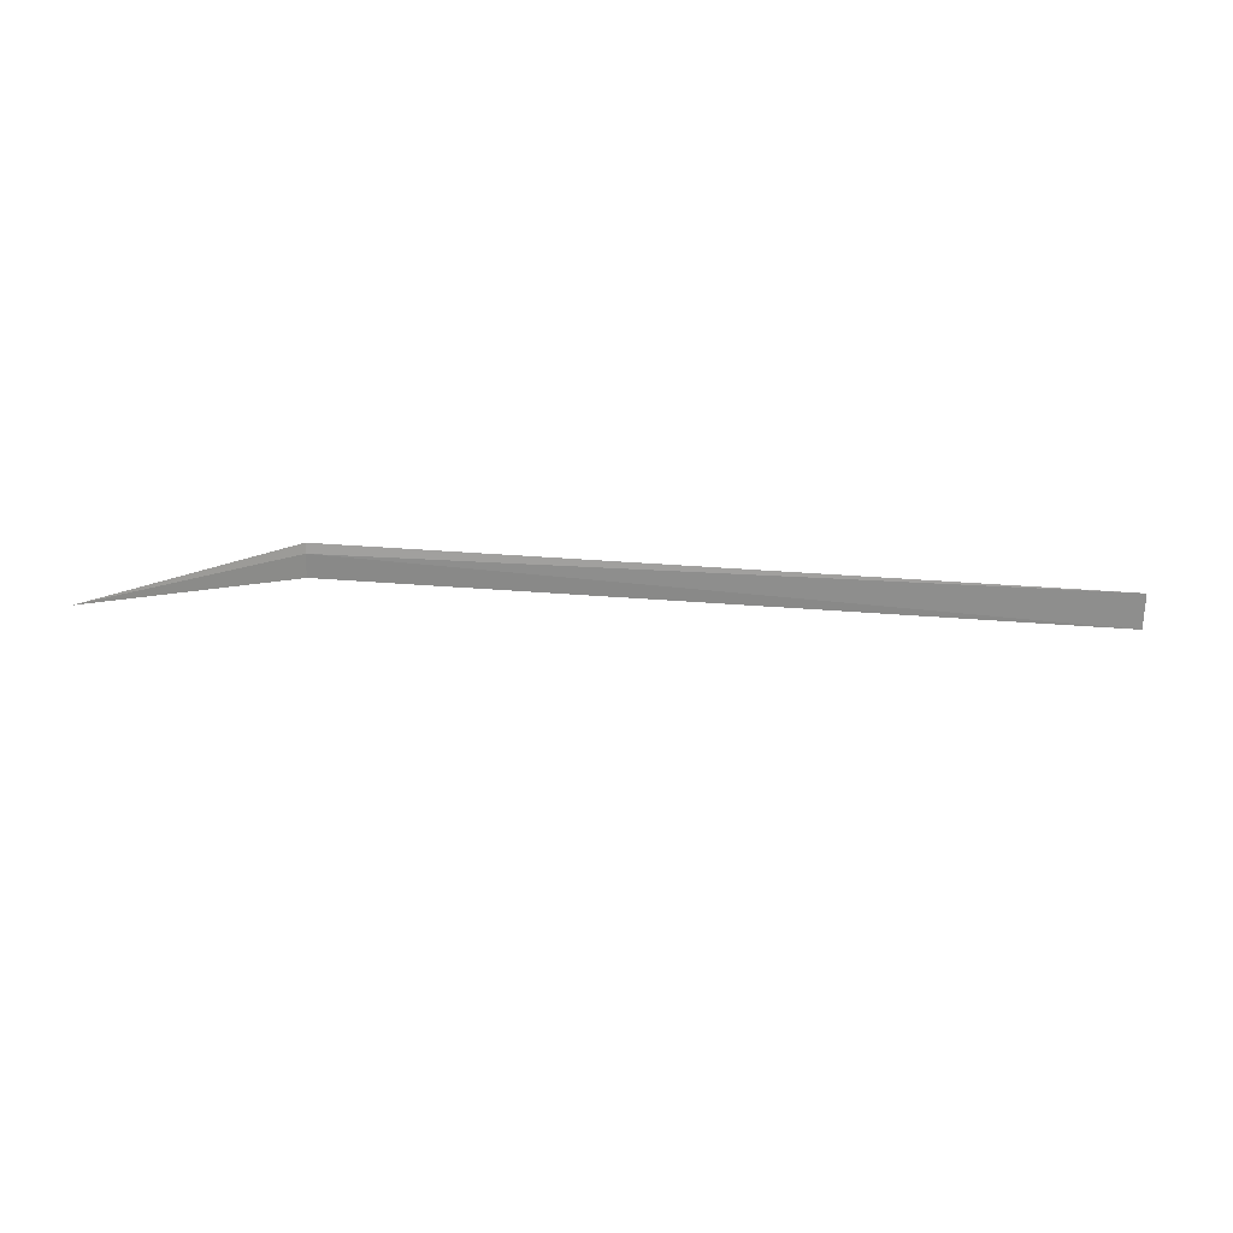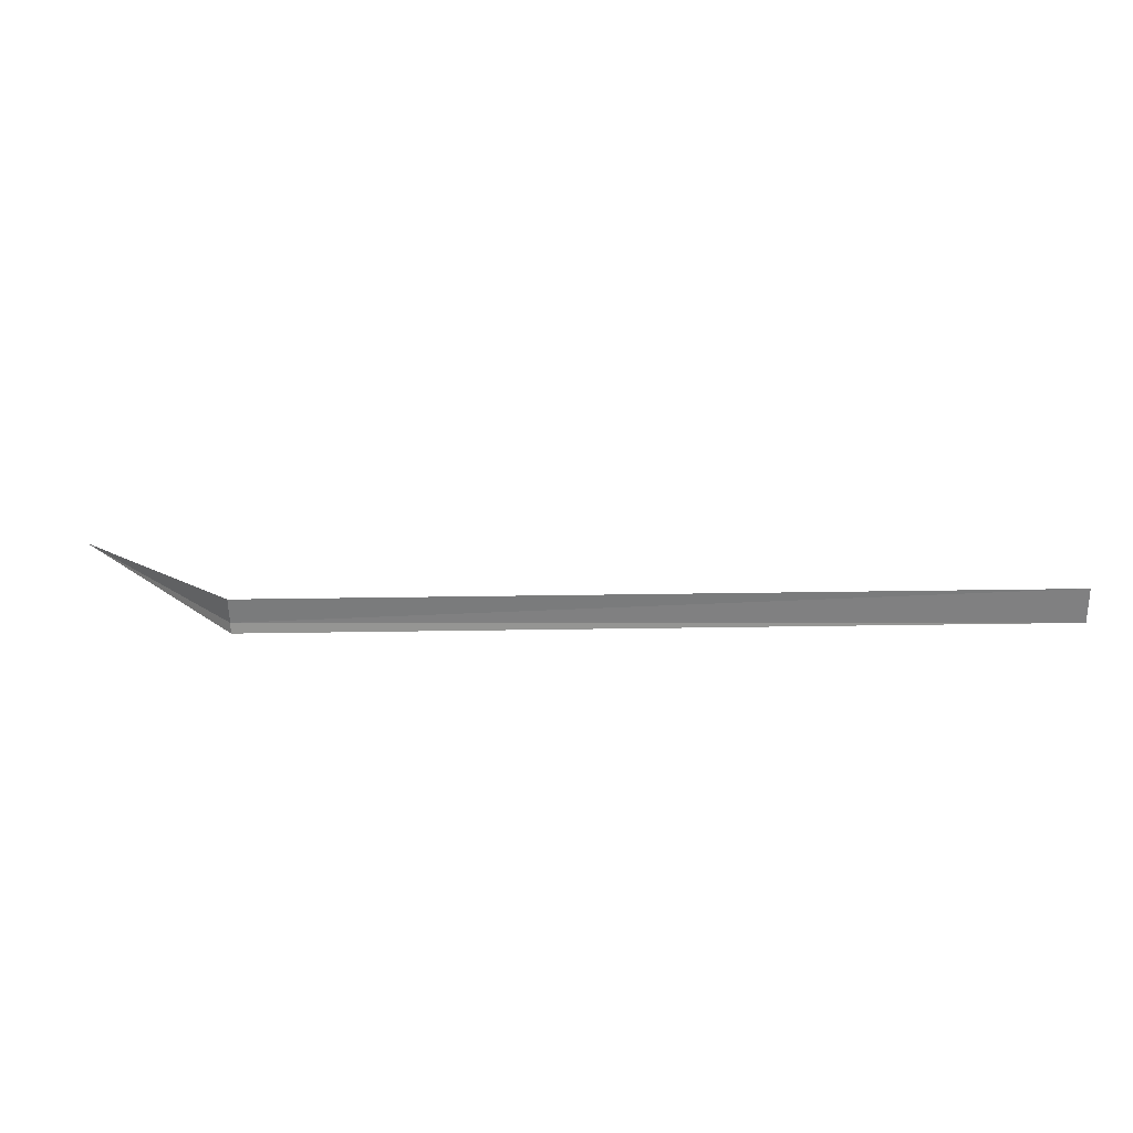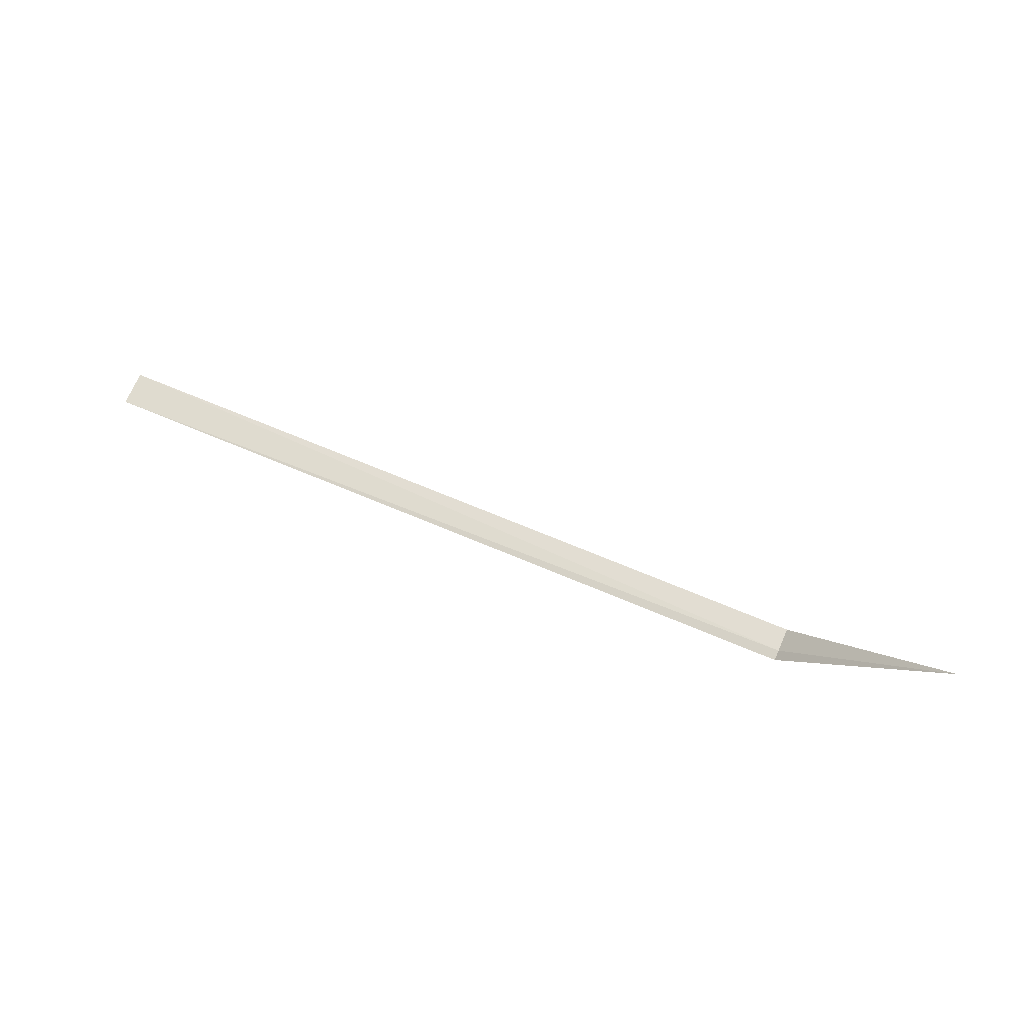
<metadata>
{"format":"obj","ext":"obj","renderer":"f3d","projection":"perspective","resolution":1024,"background":"white","views":[{"elev":30.4,"azim":-172.9,"up":"+Z"},{"elev":-53.8,"azim":-179.1,"up":"+Y"},{"elev":63.5,"azim":23.7,"up":"+Y"}]}
</metadata>
<code>
v 7.5 1.531 11.49
v 7.5 1.507 11.59
v 9.1 3.111 11.74
v 7.5 1.55 11.25
v 0 1.511 11.59
v 0 1.55 11.25
f 1 5 6
f 1 6 4
f 1 3 2
f 1 4 3
f 1 2 5

</code>
